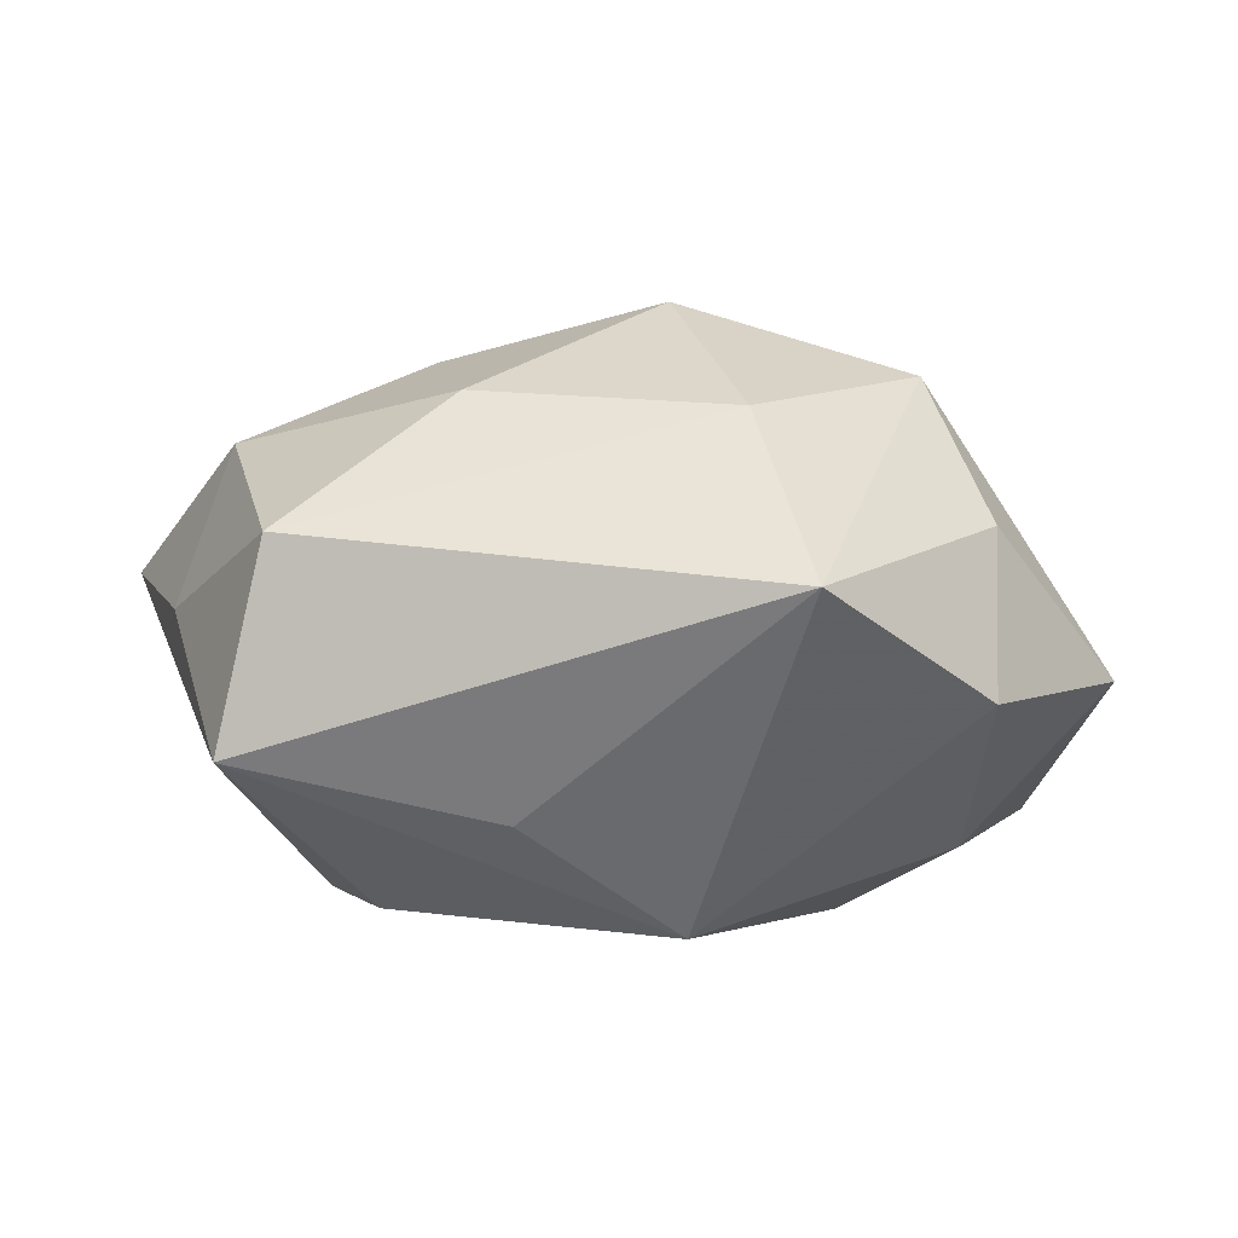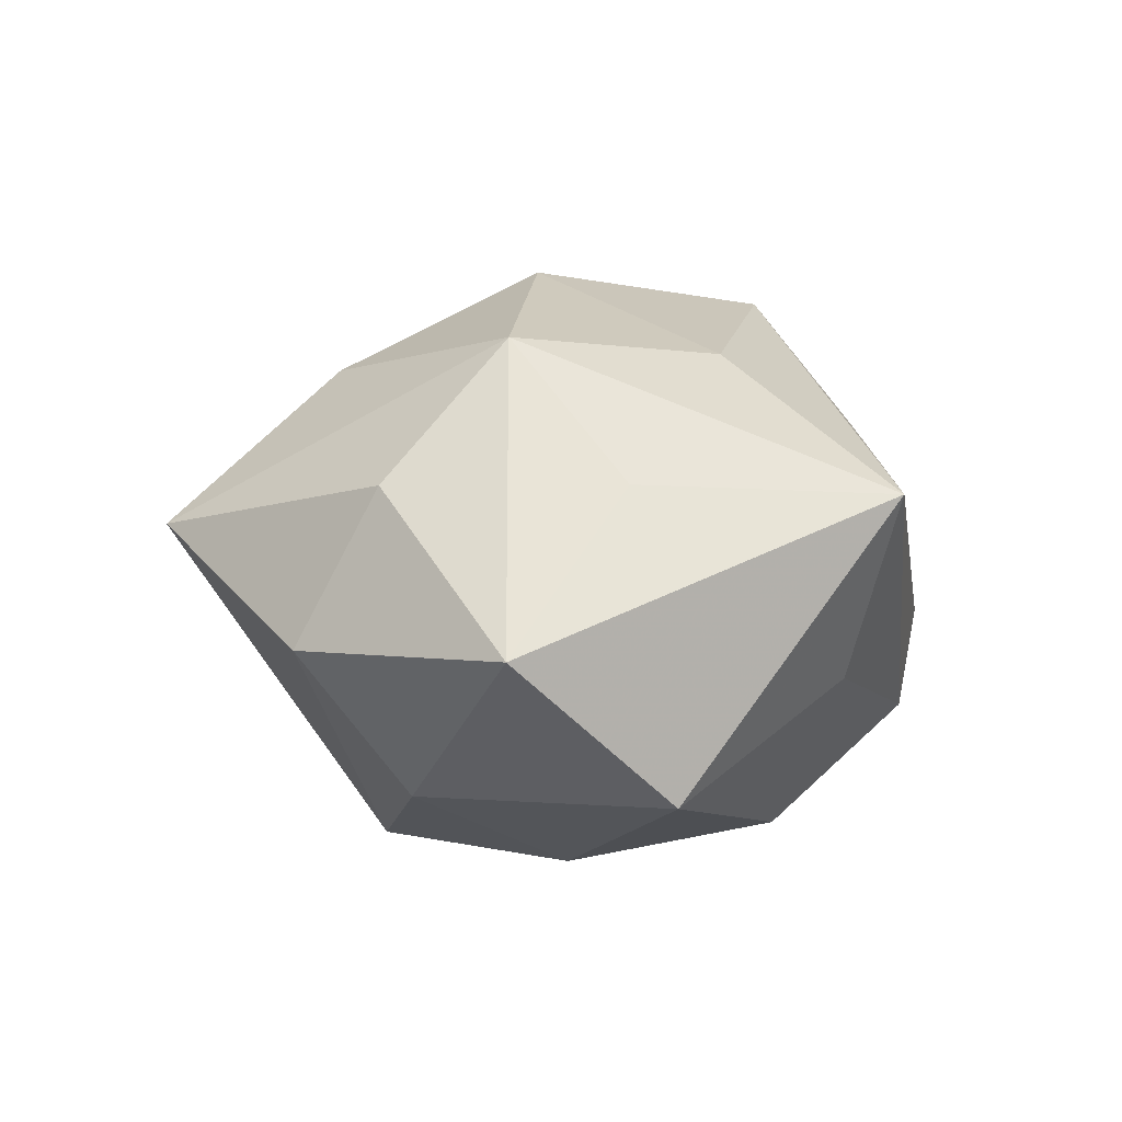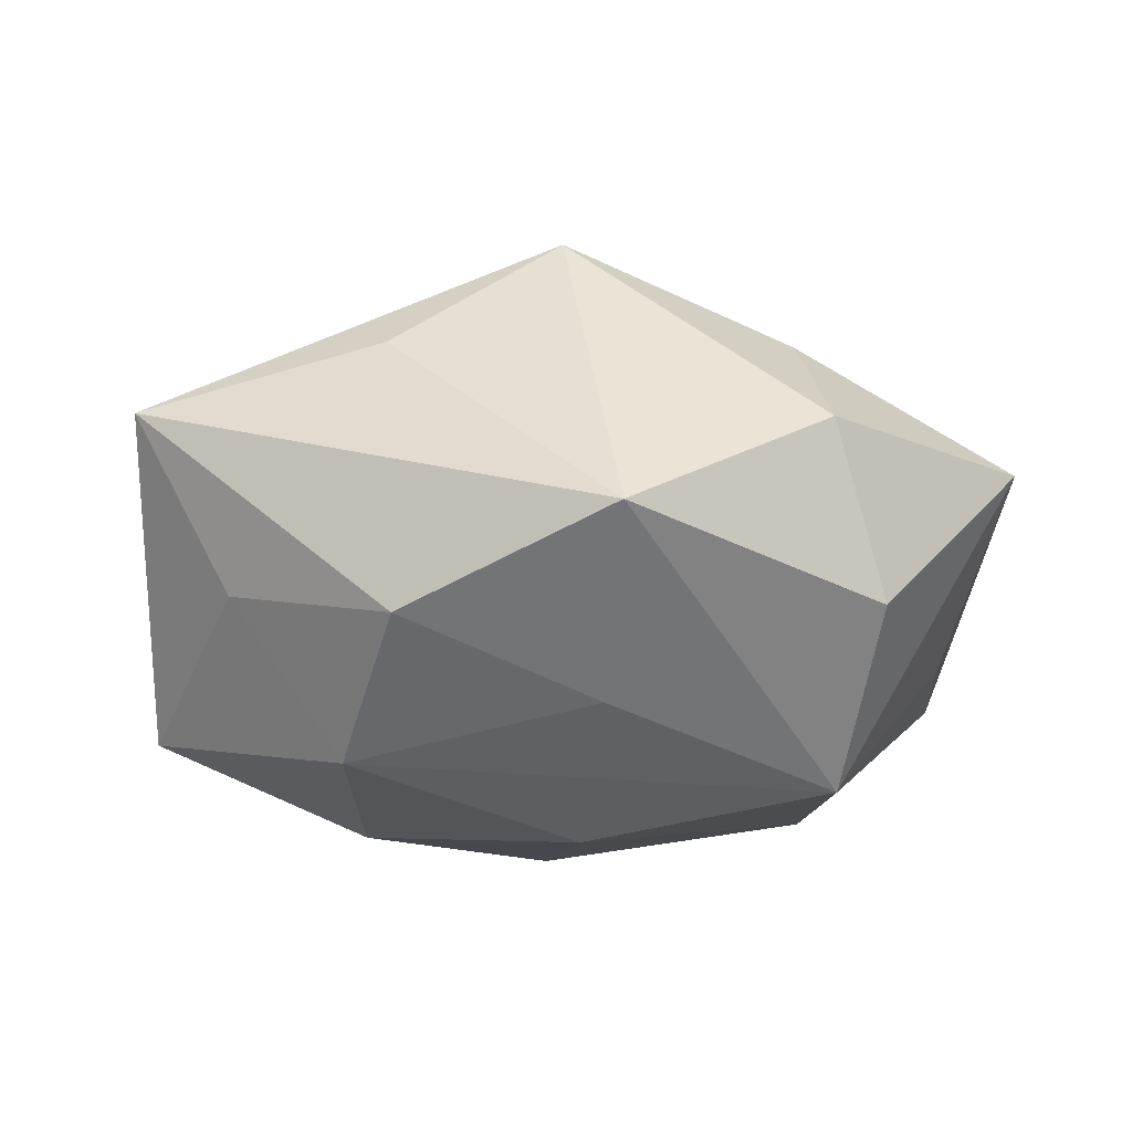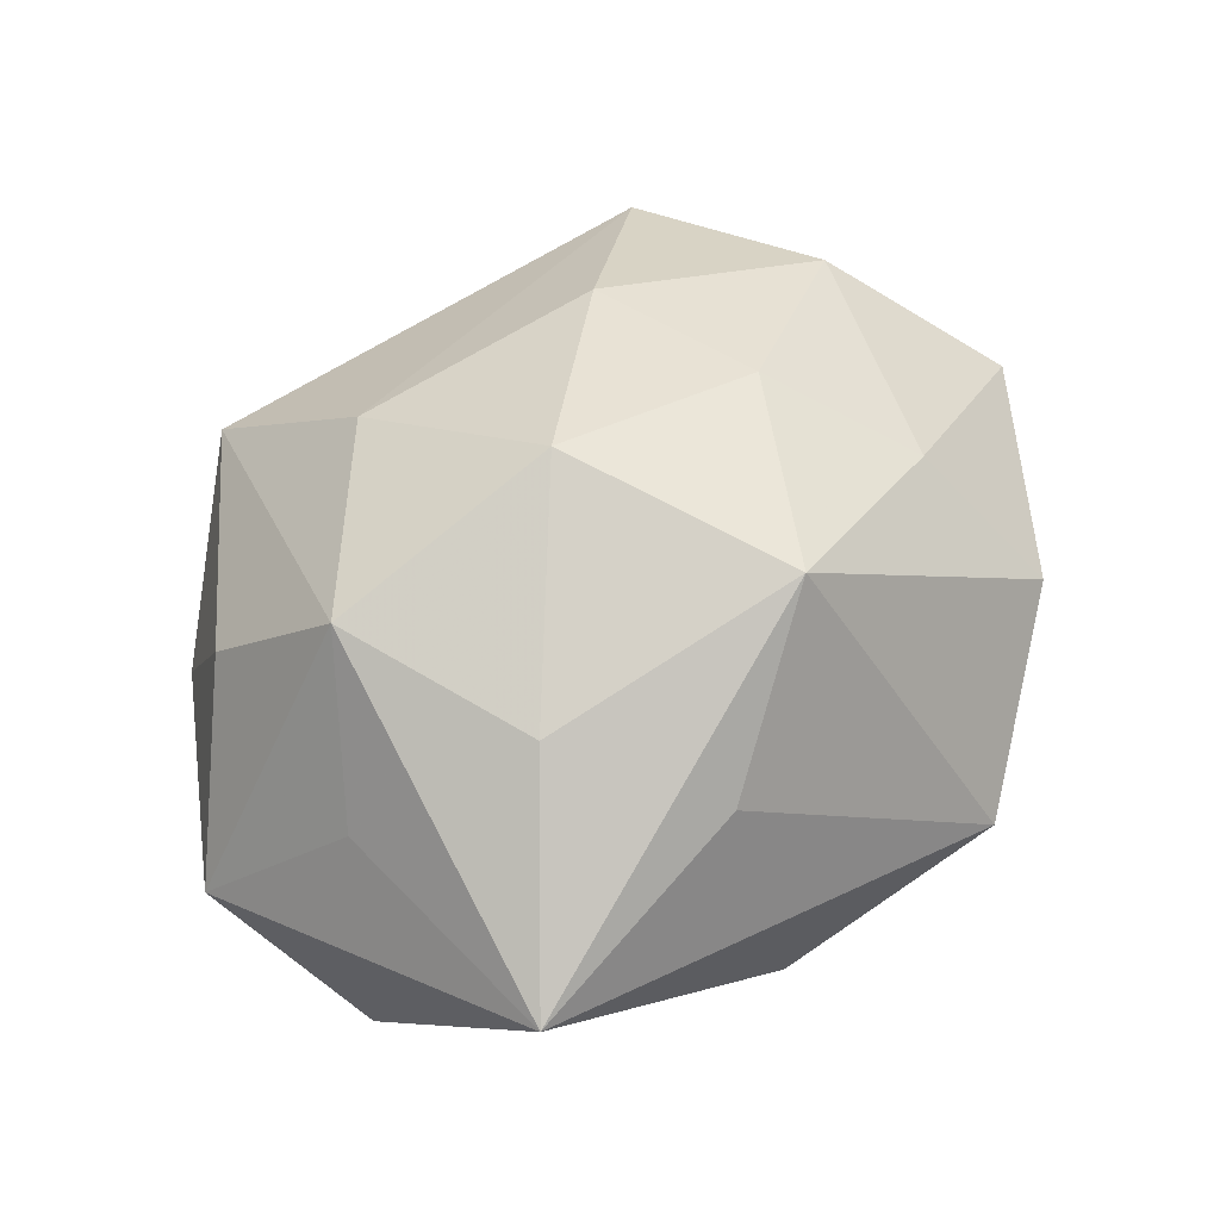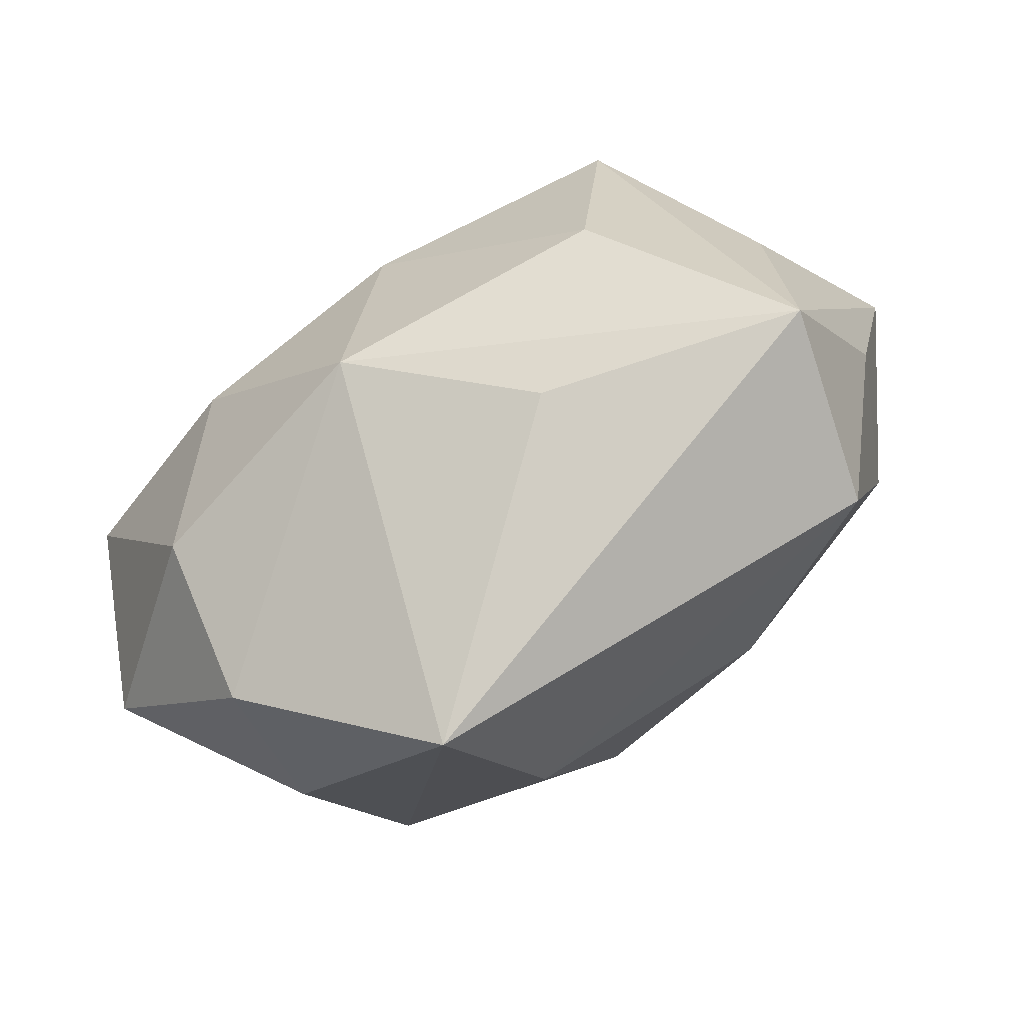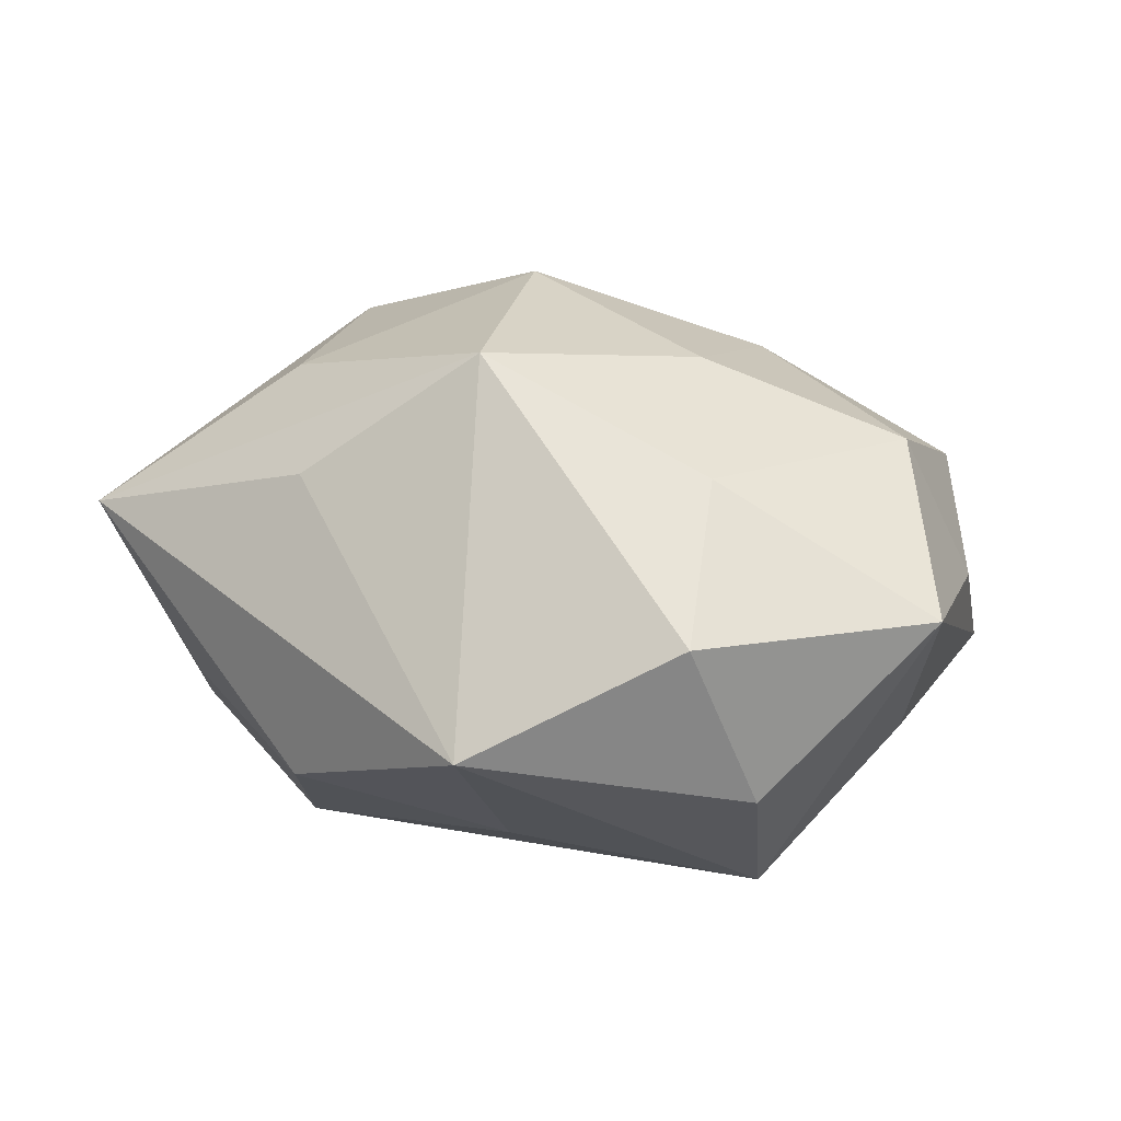
<metadata>
{"format":"obj","ext":"obj","renderer":"f3d","projection":"perspective","resolution":1024,"background":"white","views":[{"elev":3.3,"azim":-8.6,"up":"+Z"},{"elev":4.0,"azim":81.2,"up":"+Z"},{"elev":-16.9,"azim":-176.3,"up":"+Z"},{"elev":59.0,"azim":129.4,"up":"+Z"},{"elev":-71.4,"azim":-149.2,"up":"+Y"},{"elev":18.0,"azim":-155.8,"up":"+Z"}]}
</metadata>
<code>
v -0.01984 0.01453 0.01471
v 0.003236 -0.003024 0.02579
v -0.03472 -0.007125 0.002483
v -0.01419 0.002536 0.02118
v -0.03753 0.01096 0.004473
v 0.02316 -0.01573 -0.01532
v 0.03028 -3.961e-05 0.008892
v -0.01977 -0.009987 -0.01984
v -0.03148 0.0001951 -0.008926
v 0.008354 -0.03423 0.005066
v 0.002497 -0.01597 -0.02173
v 0.01631 0.01437 -0.01931
v 0.01251 0.02169 0.01318
v -0.006686 0.03324 -0.004191
v 0.0328 0.02036 0.008129
v -0.004522 0.01904 -0.01586
v 0.01668 -0.002569 -0.02197
v -0.03012 -0.002726 0.01479
v -0.03203 -0.02063 -0.007567
v -0.01382 -0.01324 0.01868
v -0.00168 0.002997 -0.02365
v -0.02848 -0.02128 0.008603
v 0.02337 -0.02479 -0.003875
v -0.01104 -0.02145 -0.01241
v 0.01105 0.02656 -0.01053
v 0.006222 -0.01993 0.01747
v 0.01932 0.009221 0.01873
v 0.02511 -0.01833 0.008735
v -0.001155 0.01677 0.02335
v -0.02621 0.02037 -0.008879
v -0.02245 0.008872 -0.02099
v -0.02246 0.02549 0.004688
v 0.02198 -0.008008 0.01996
v 0.02513 0.01794 -0.006539
v 0.03694 -0.01024 -0.003537
v 0.03361 0.003059 -0.01504
f 3 19 22
f 22 19 10
f 15 14 13
f 24 11 10
f 10 19 24
f 24 19 11
f 26 22 10
f 10 33 26
f 26 33 2
f 27 33 15
f 2 33 27
f 5 19 3
f 1 5 18
f 3 22 18
f 18 5 3
f 2 27 29
f 15 13 29
f 29 27 15
f 29 13 14
f 23 6 35
f 10 11 23
f 11 6 23
f 28 33 10
f 35 33 28
f 10 23 28
f 28 23 35
f 7 35 15
f 15 33 7
f 7 33 35
f 11 19 8
f 19 31 8
f 11 8 21
f 21 8 31
f 20 26 2
f 22 26 20
f 20 18 22
f 32 5 1
f 32 29 14
f 1 29 32
f 9 31 19
f 19 5 9
f 9 5 31
f 1 18 4
f 4 29 1
f 2 29 4
f 4 20 2
f 18 20 4
f 35 6 36
f 15 35 36
f 31 5 30
f 5 32 30
f 14 31 30
f 30 32 14
f 17 6 11
f 17 36 6
f 11 21 17
f 16 31 14
f 25 14 15
f 25 16 14
f 15 36 34
f 34 25 15
f 36 17 12
f 12 34 36
f 25 34 12
f 12 17 21
f 16 25 12
f 12 21 31
f 31 16 12

</code>
